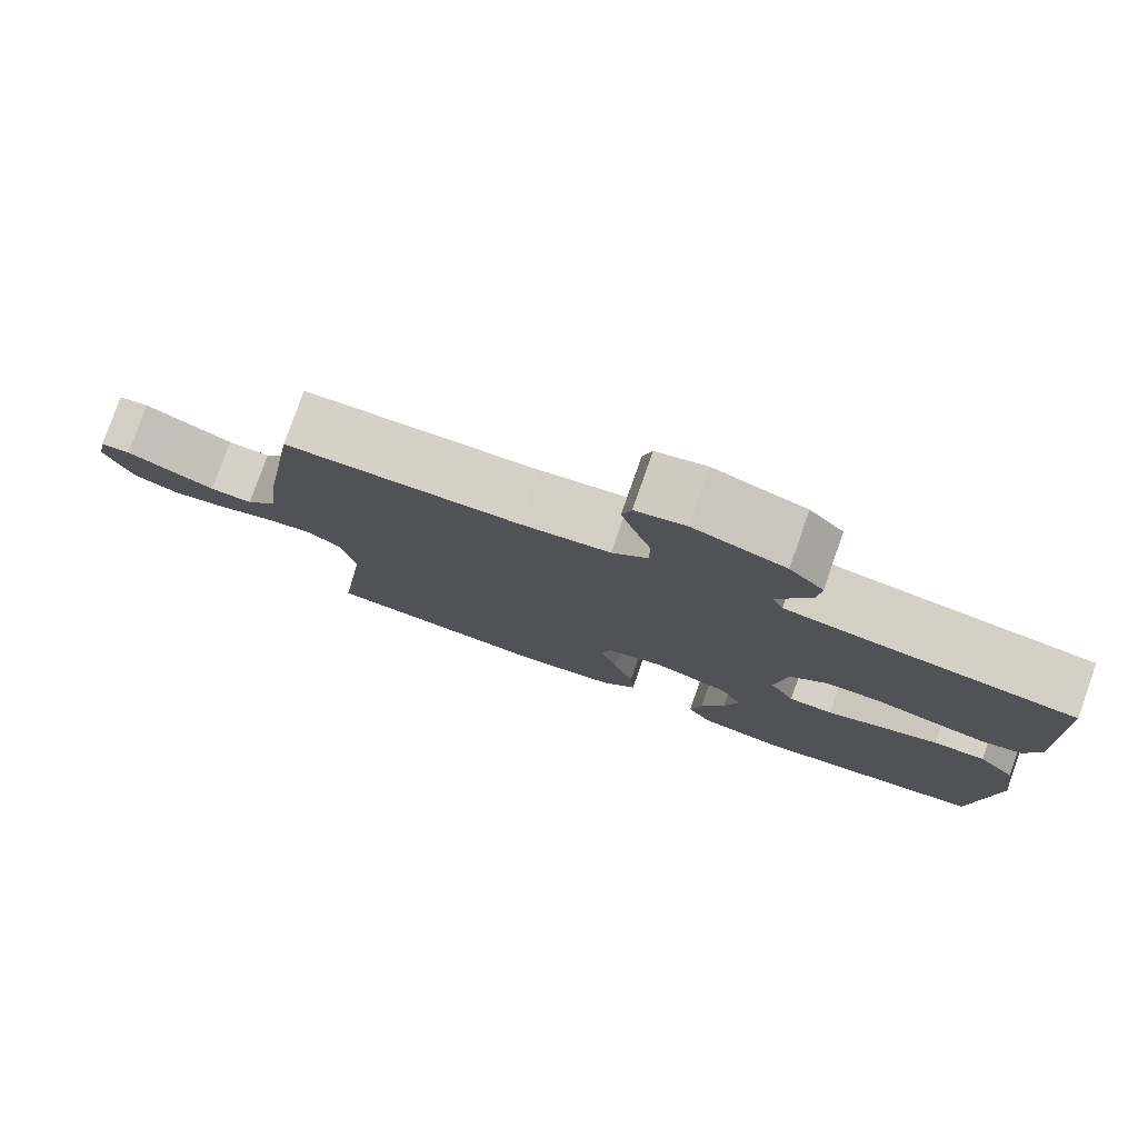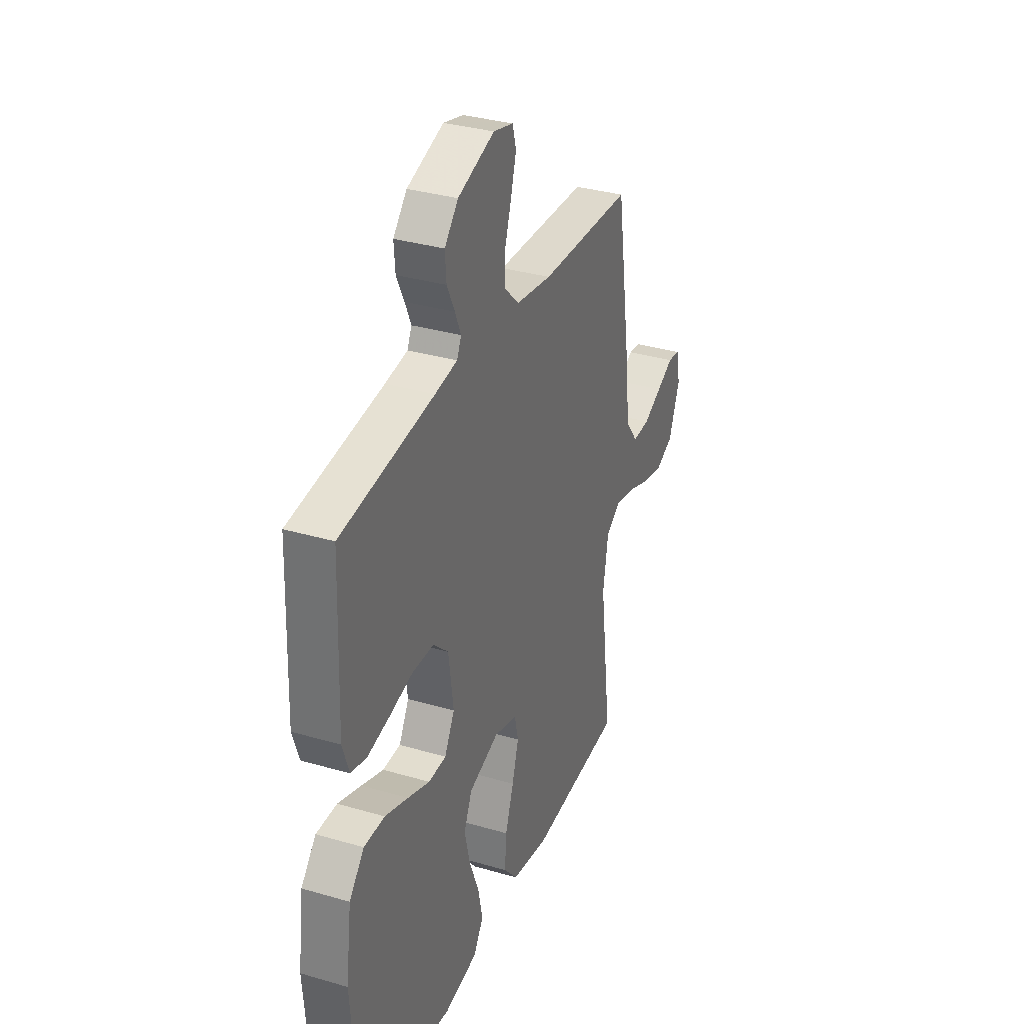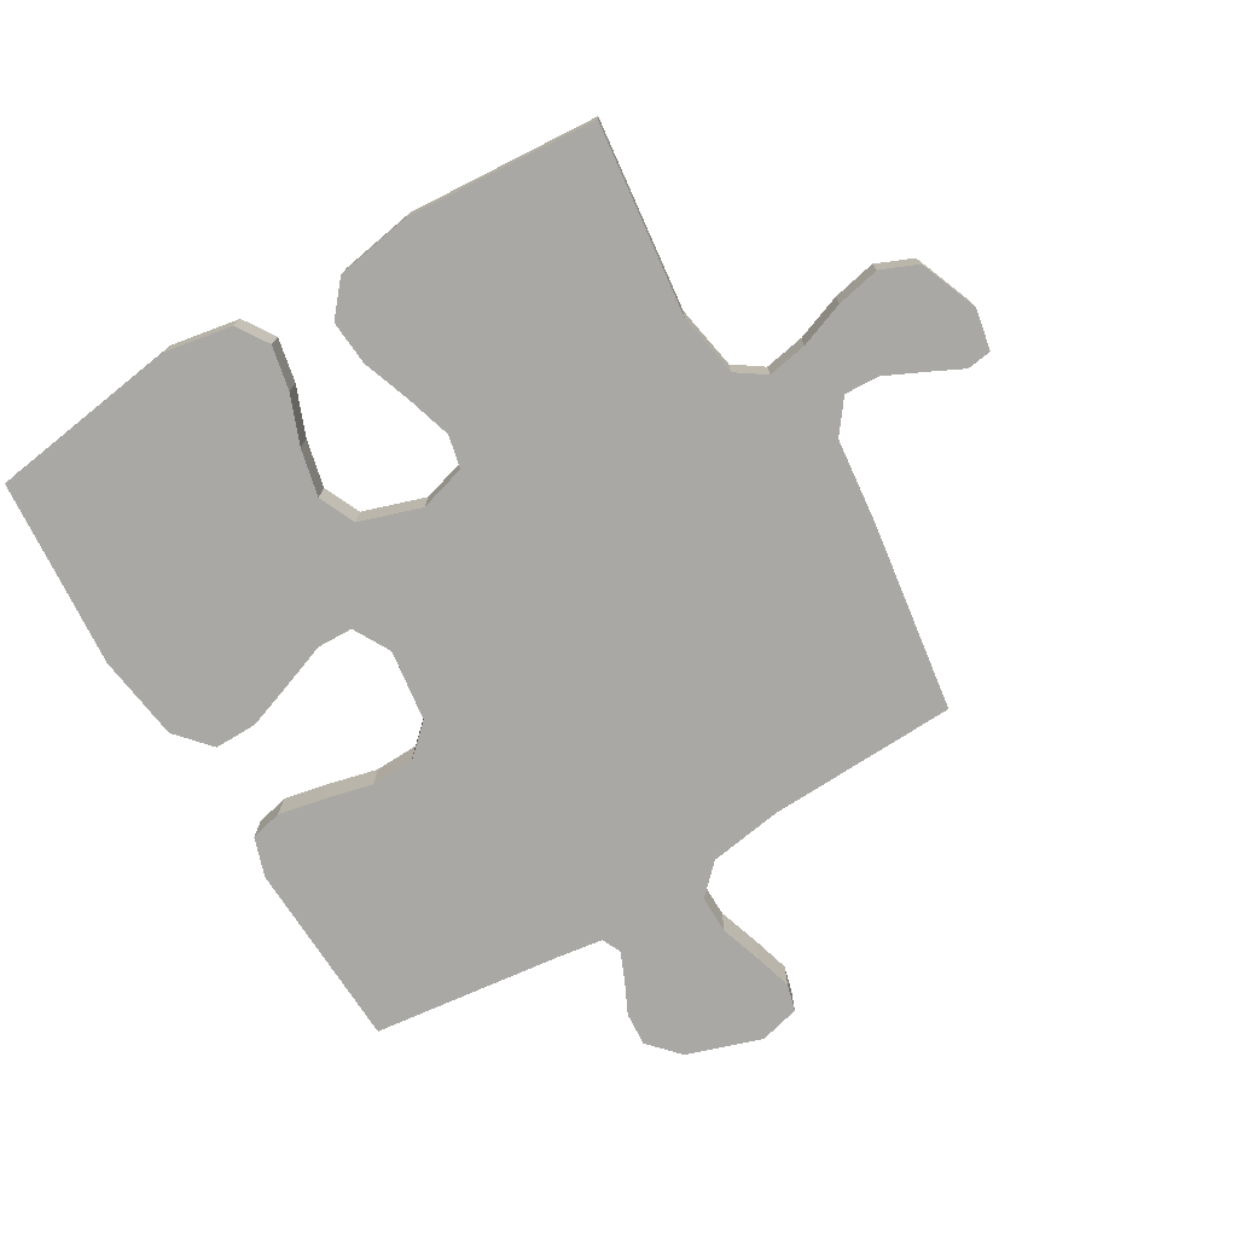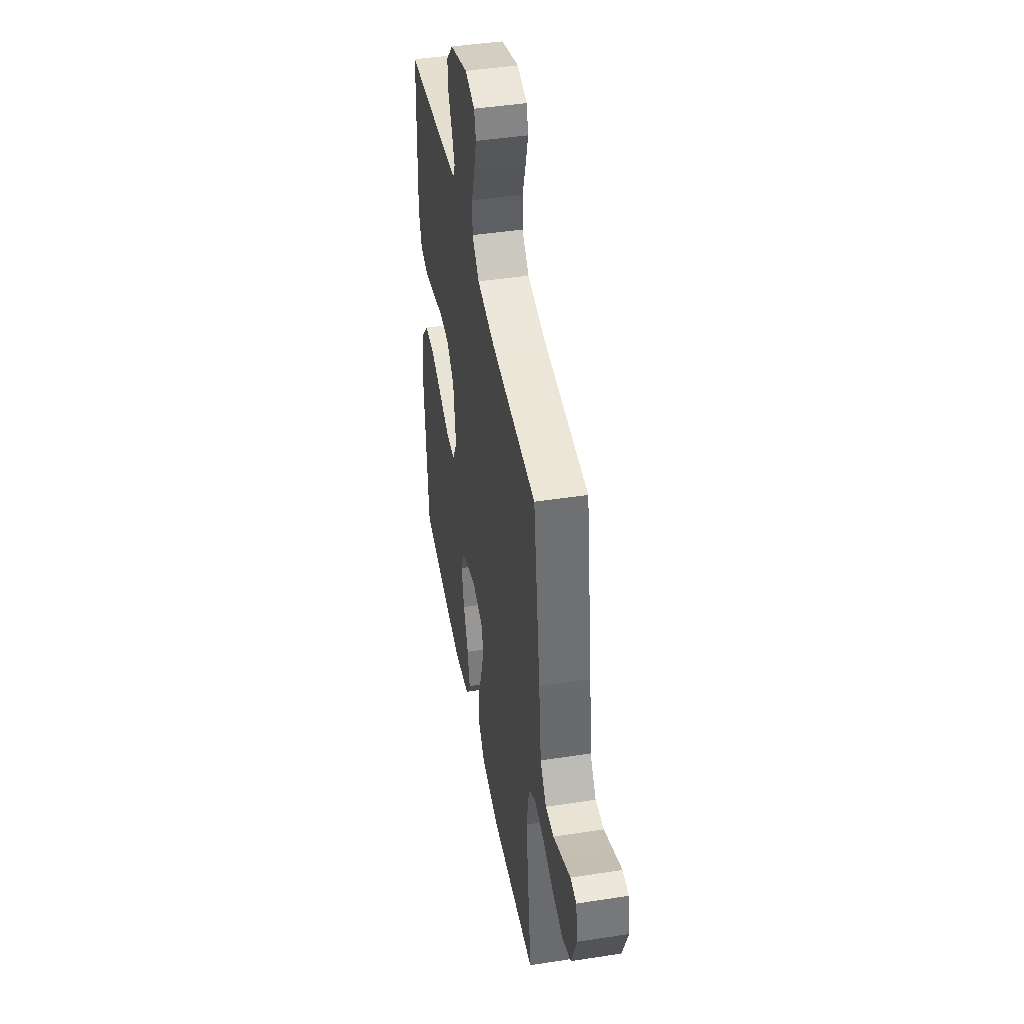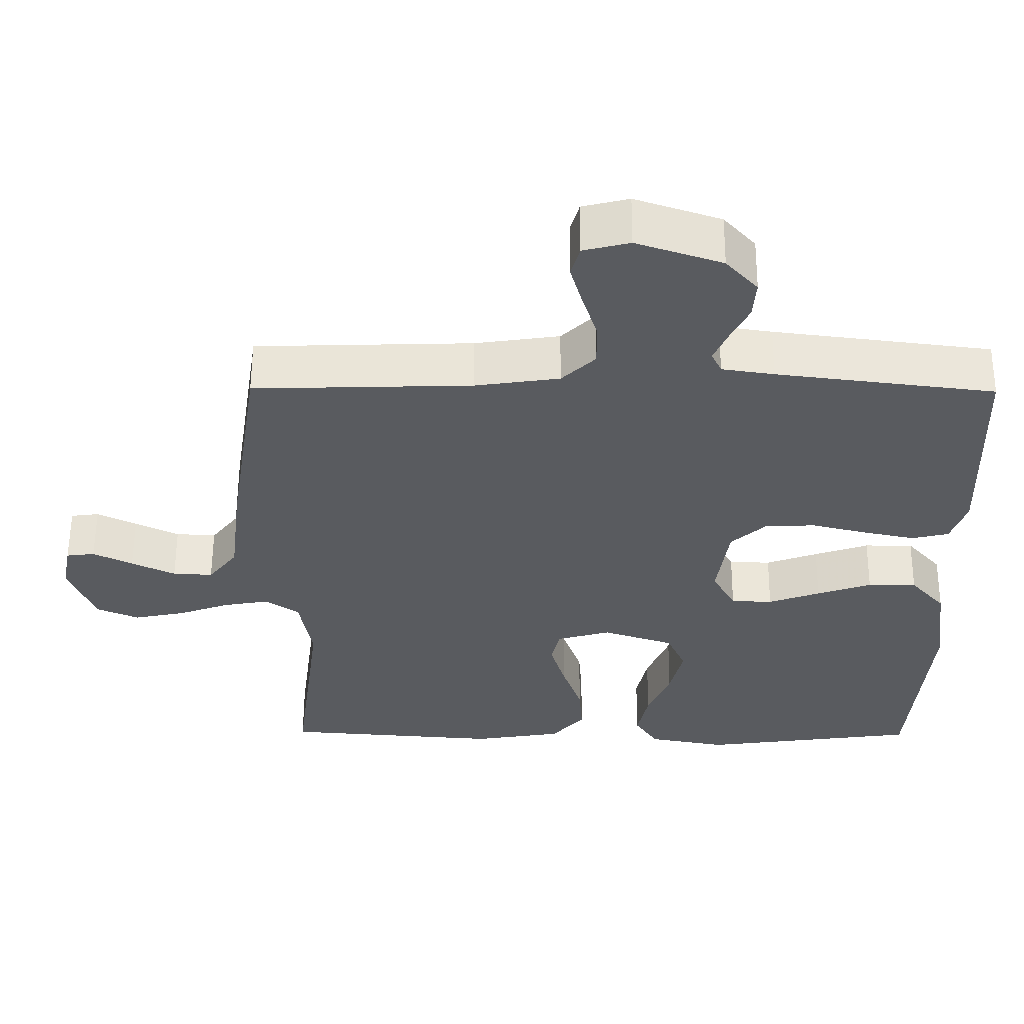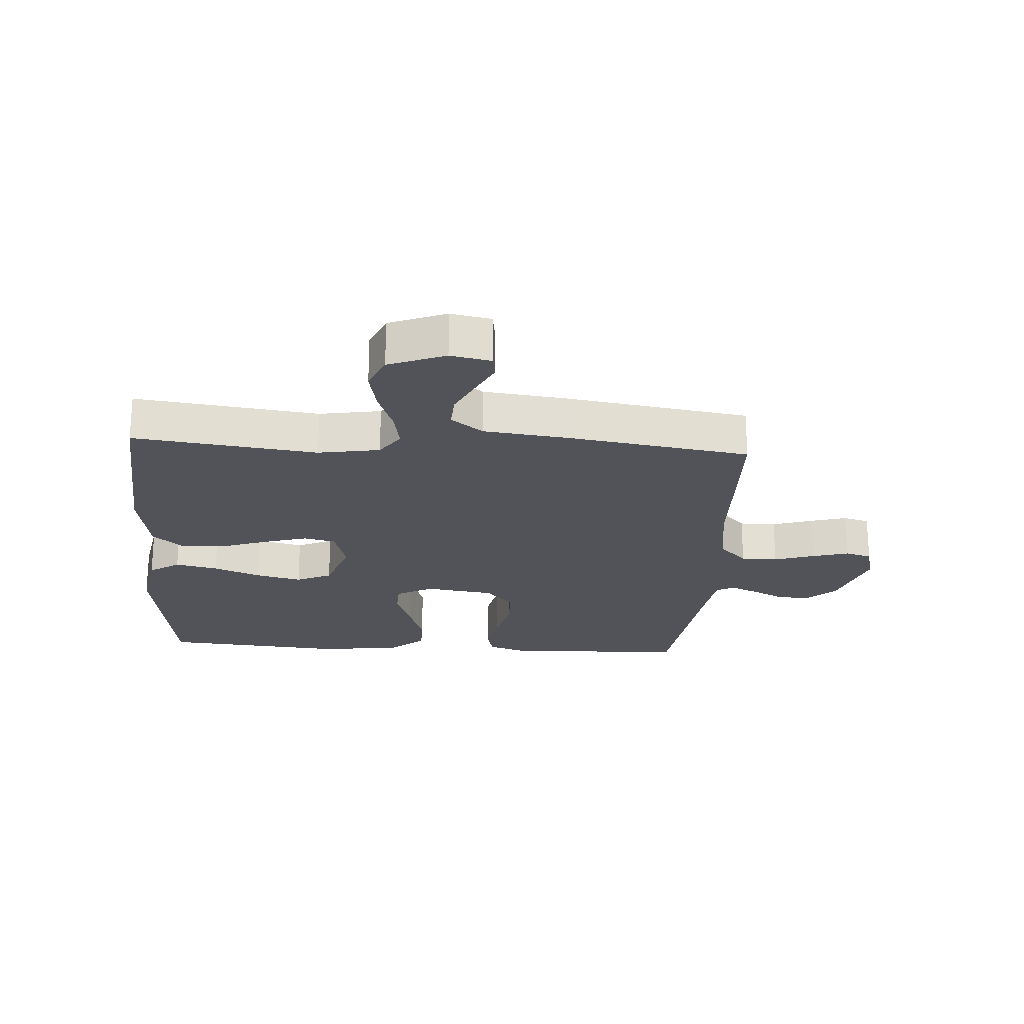
<metadata>
{"format":"obj","ext":"obj","renderer":"f3d","projection":"perspective","resolution":1024,"background":"white","views":[{"elev":79.2,"azim":19.4,"up":"+Z"},{"elev":33.3,"azim":111.9,"up":"+Z"},{"elev":-74.9,"azim":-148.9,"up":"+Y"},{"elev":44.4,"azim":-100.3,"up":"+Z"},{"elev":57.7,"azim":0.3,"up":"+Z"},{"elev":-22.7,"azim":-93.7,"up":"+Y"}]}
</metadata>
<code>
v -0.5 0.07 -0.5
v -0.462 0.07 -0.2
v -0.479 0.07 -0.099
v -0.525 0.07 -0.067
v -0.588 0.07 -0.078
v -0.66 0.07 -0.104
v -0.729 0.07 -0.118
v -0.787 0.07 -0.093
v -0.823 0.07 0
v -0.81 0.07 0.066
v -0.771 0.07 0.071
v -0.717 0.07 0.044
v -0.657 0.07 0.015
v -0.602 0.07 0.012
v -0.562 0.07 0.064
v -0.546 0.07 0.2
v -0.5 0.07 0.5
v -0.2 0.07 0.509
v -0.084 0.07 0.526
v -0.038 0.07 0.571
v -0.038 0.07 0.631
v -0.059 0.07 0.697
v -0.076 0.07 0.757
v -0.064 0.07 0.8
v 0 0.07 0.816
v 0.118 0.07 0.776
v 0.162 0.07 0.727
v 0.158 0.07 0.674
v 0.133 0.07 0.623
v 0.114 0.07 0.579
v 0.128 0.07 0.549
v 0.2 0.07 0.538
v 0.5 0.07 0.5
v 0.51 0.07 0.2
v 0.489 0.07 0.138
v 0.438 0.07 0.126
v 0.367 0.07 0.141
v 0.291 0.07 0.16
v 0.222 0.07 0.158
v 0.173 0.07 0.113
v 0.157 0.07 0
v 0.189 0.07 -0.059
v 0.246 0.07 -0.061
v 0.317 0.07 -0.035
v 0.392 0.07 -0.009
v 0.459 0.07 -0.009
v 0.507 0.07 -0.064
v 0.525 0.07 -0.2
v 0.5 0.07 -0.5
v 0.2 0.07 -0.541
v 0.092 0.07 -0.521
v 0.06 0.07 -0.471
v 0.075 0.07 -0.401
v 0.106 0.07 -0.324
v 0.124 0.07 -0.249
v 0.098 0.07 -0.191
v 0 0.07 -0.158
v -0.074 0.07 -0.179
v -0.086 0.07 -0.231
v -0.065 0.07 -0.302
v -0.038 0.07 -0.38
v -0.033 0.07 -0.451
v -0.078 0.07 -0.503
v -0.2 0.07 -0.523
v -0.5 0 -0.5
v -0.462 0 -0.2
v -0.479 0 -0.099
v -0.525 0 -0.067
v -0.588 0 -0.078
v -0.66 0 -0.104
v -0.729 0 -0.118
v -0.787 0 -0.093
v -0.823 0 0
v -0.81 0 0.066
v -0.771 0 0.071
v -0.717 0 0.044
v -0.657 0 0.015
v -0.602 0 0.012
v -0.562 0 0.064
v -0.546 0 0.2
v -0.5 0 0.5
v -0.2 0 0.509
v -0.084 0 0.526
v -0.038 0 0.571
v -0.038 0 0.631
v -0.059 0 0.697
v -0.076 0 0.757
v -0.064 0 0.8
v 0 0 0.816
v 0.118 0 0.776
v 0.162 0 0.727
v 0.158 0 0.674
v 0.133 0 0.623
v 0.114 0 0.579
v 0.128 0 0.549
v 0.2 0 0.538
v 0.5 0 0.5
v 0.51 0 0.2
v 0.489 0 0.138
v 0.438 0 0.126
v 0.367 0 0.141
v 0.291 0 0.16
v 0.222 0 0.158
v 0.173 0 0.113
v 0.157 0 0
v 0.189 0 -0.059
v 0.246 0 -0.061
v 0.317 0 -0.035
v 0.392 0 -0.009
v 0.459 0 -0.009
v 0.507 0 -0.064
v 0.525 0 -0.2
v 0.5 0 -0.5
v 0.2 0 -0.541
v 0.092 0 -0.521
v 0.06 0 -0.471
v 0.075 0 -0.401
v 0.106 0 -0.324
v 0.124 0 -0.249
v 0.098 0 -0.191
v 0 0 -0.158
v -0.074 0 -0.179
v -0.086 0 -0.231
v -0.065 0 -0.302
v -0.038 0 -0.38
v -0.033 0 -0.451
v -0.078 0 -0.503
v -0.2 0 -0.523
f 63 64 1 2
f 60 61 62 63
f 59 60 63 2
f 58 59 2 3
f 57 58 3 4
f 51 52 53 54
f 51 54 55
f 50 51 55
f 49 50 55
f 48 49 55 56
f 43 44 45 46
f 43 46 47 48
f 35 36 37 38
f 33 34 35 38
f 32 33 38 39
f 31 32 39 40
f 26 27 28 29
f 26 29 30
f 25 26 30
f 21 22 23 24
f 21 24 25 30
f 15 16 17 18
f 14 15 18 19
f 9 10 11 12
f 9 12 13
f 8 9 13 14
f 5 6 7 8
f 4 5 8 14
f 43 48 56 57
f 42 43 57 4
f 41 42 4 14
f 20 21 30 31
f 20 31 40 41
f 14 19 20 41
f 66 65 128 127
f 127 126 125 124
f 66 127 124 123
f 67 66 123 122
f 68 67 122 121
f 118 117 116 115
f 119 118 115
f 119 115 114
f 119 114 113
f 120 119 113 112
f 110 109 108 107
f 112 111 110 107
f 102 101 100 99
f 102 99 98 97
f 103 102 97 96
f 104 103 96 95
f 93 92 91 90
f 94 93 90
f 94 90 89
f 88 87 86 85
f 94 89 88 85
f 82 81 80 79
f 83 82 79 78
f 76 75 74 73
f 77 76 73
f 78 77 73 72
f 72 71 70 69
f 78 72 69 68
f 121 120 112 107
f 68 121 107 106
f 78 68 106 105
f 95 94 85 84
f 105 104 95 84
f 105 84 83 78
f 1 65 66 2
f 2 66 67 3
f 3 67 68 4
f 4 68 69 5
f 5 69 70 6
f 6 70 71 7
f 7 71 72 8
f 8 72 73 9
f 9 73 74 10
f 10 74 75 11
f 11 75 76 12
f 12 76 77 13
f 13 77 78 14
f 14 78 79 15
f 15 79 80 16
f 16 80 81 17
f 17 81 82 18
f 18 82 83 19
f 19 83 84 20
f 20 84 85 21
f 21 85 86 22
f 22 86 87 23
f 23 87 88 24
f 24 88 89 25
f 25 89 90 26
f 26 90 91 27
f 27 91 92 28
f 28 92 93 29
f 29 93 94 30
f 30 94 95 31
f 31 95 96 32
f 32 96 97 33
f 33 97 98 34
f 34 98 99 35
f 35 99 100 36
f 36 100 101 37
f 37 101 102 38
f 38 102 103 39
f 39 103 104 40
f 40 104 105 41
f 41 105 106 42
f 42 106 107 43
f 43 107 108 44
f 44 108 109 45
f 45 109 110 46
f 46 110 111 47
f 47 111 112 48
f 48 112 113 49
f 49 113 114 50
f 50 114 115 51
f 51 115 116 52
f 52 116 117 53
f 53 117 118 54
f 54 118 119 55
f 55 119 120 56
f 56 120 121 57
f 57 121 122 58
f 58 122 123 59
f 59 123 124 60
f 60 124 125 61
f 61 125 126 62
f 62 126 127 63
f 63 127 128 64
f 64 128 65 1

</code>
